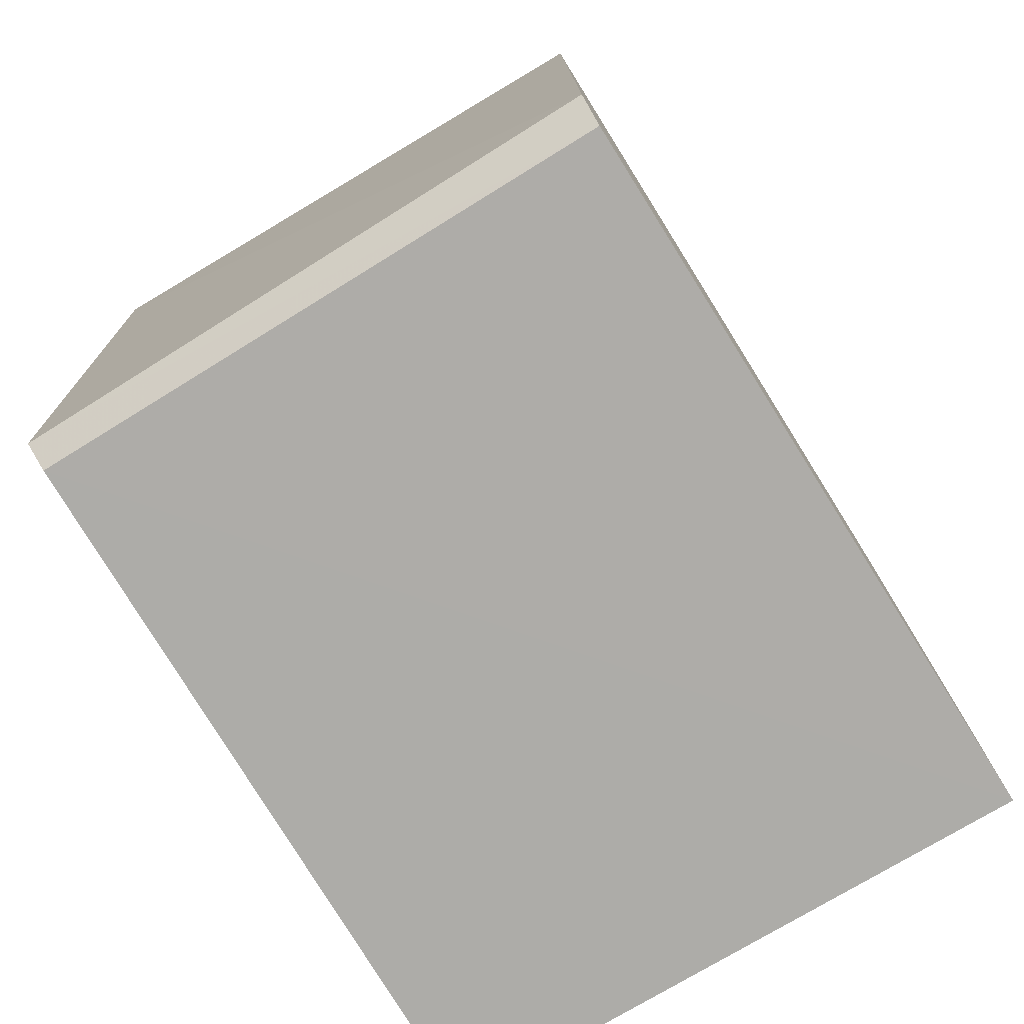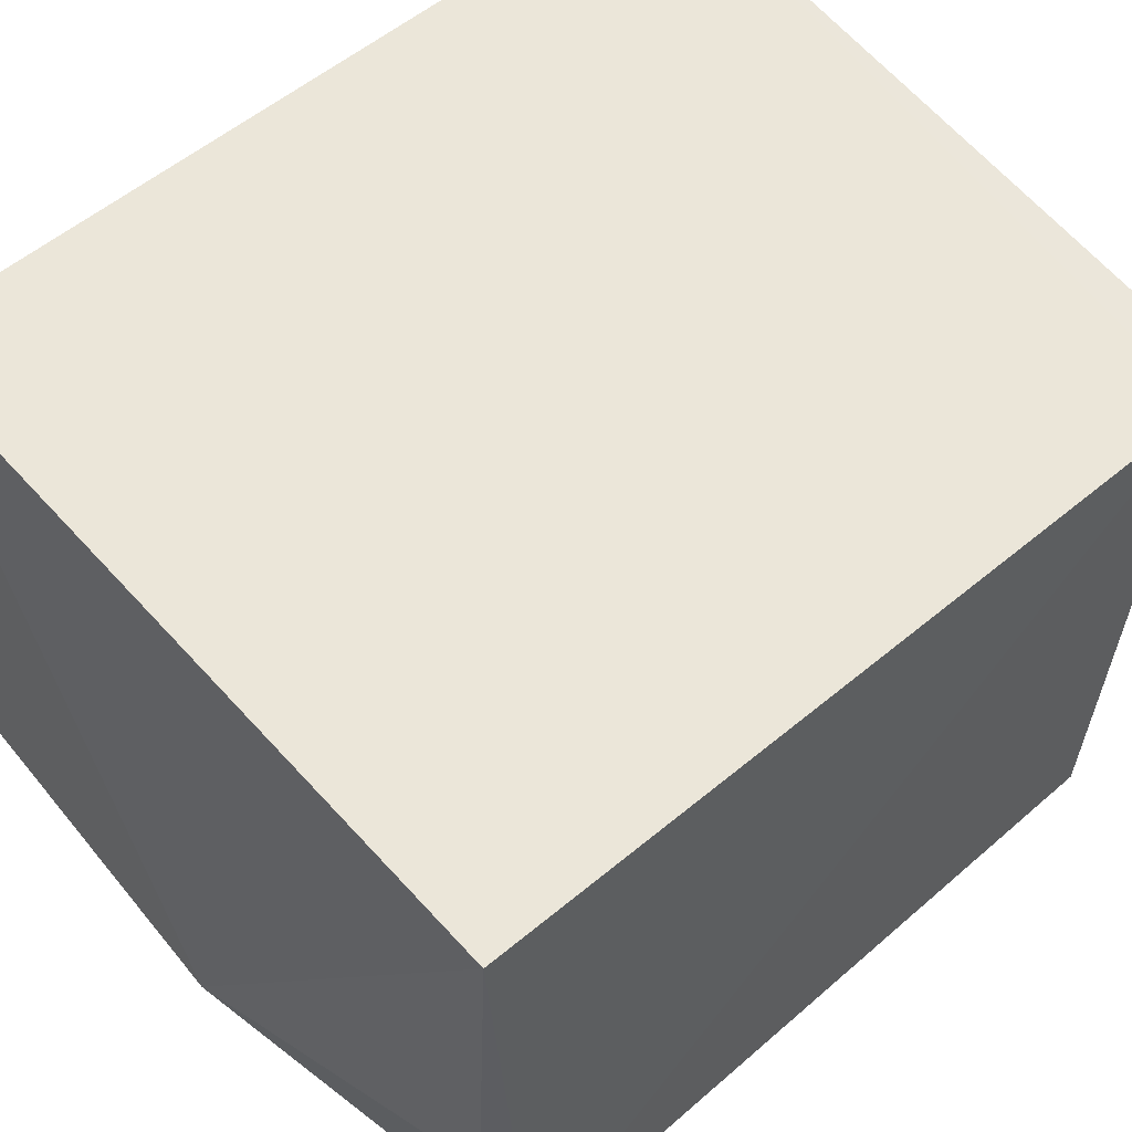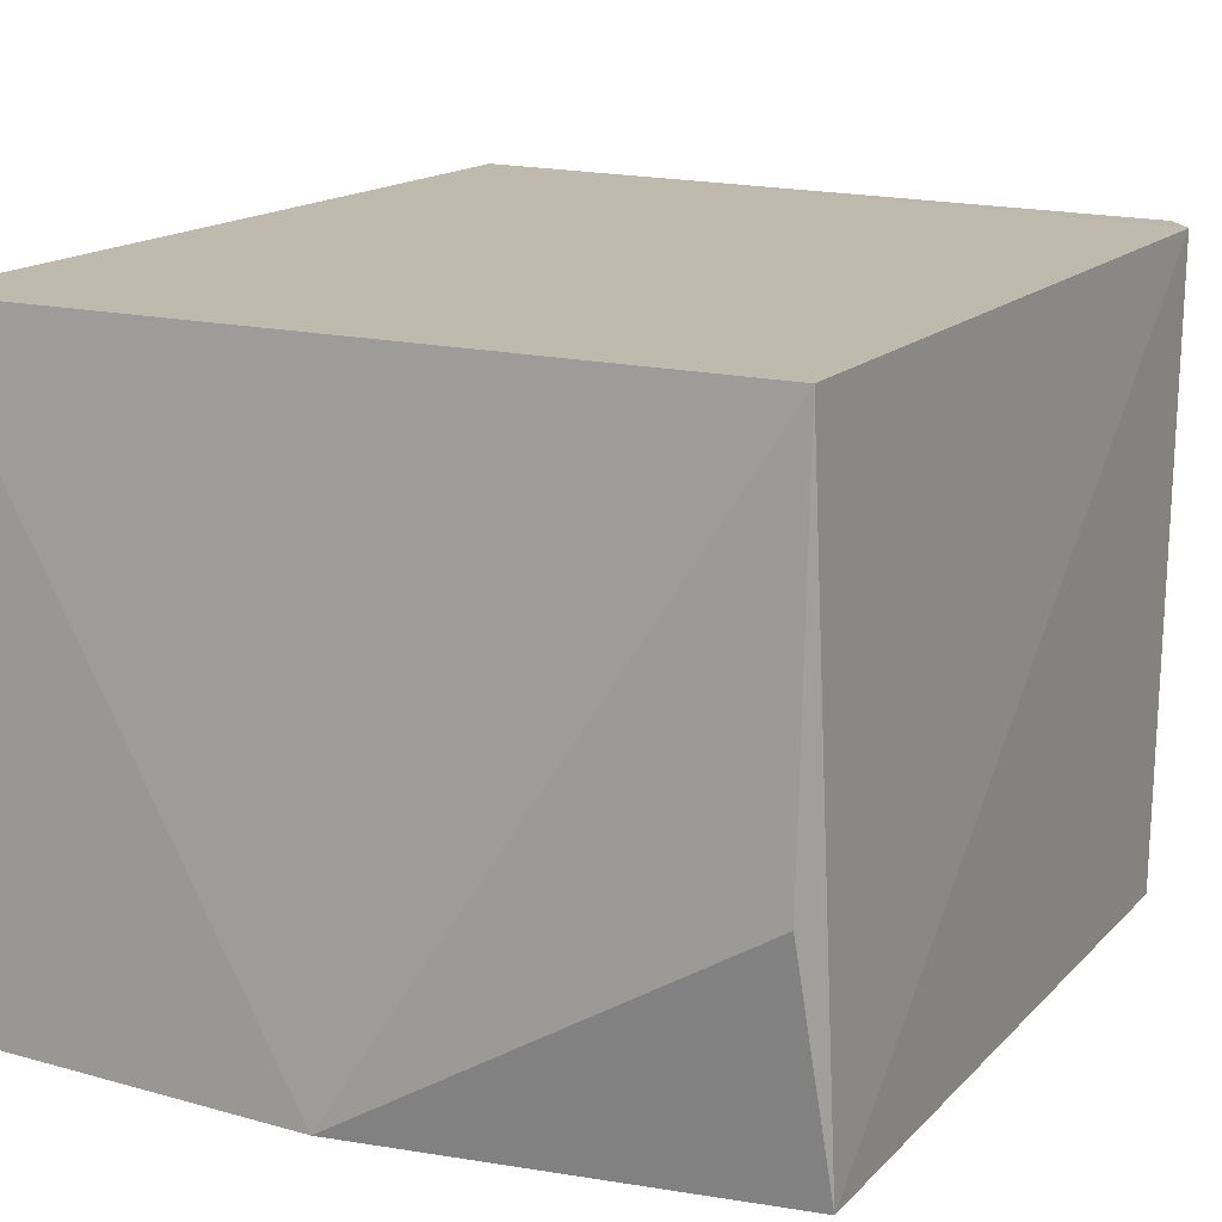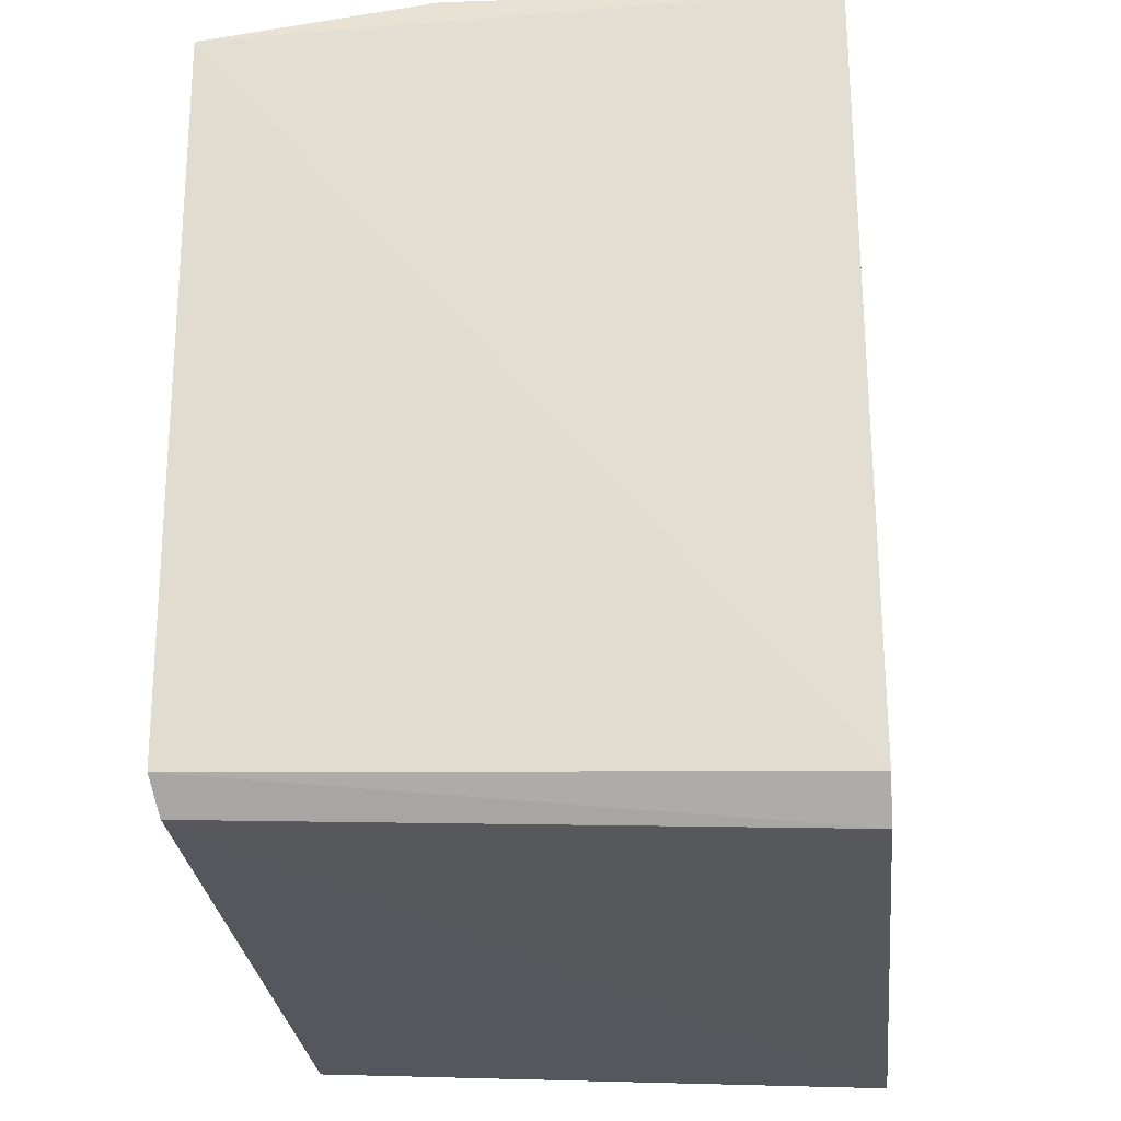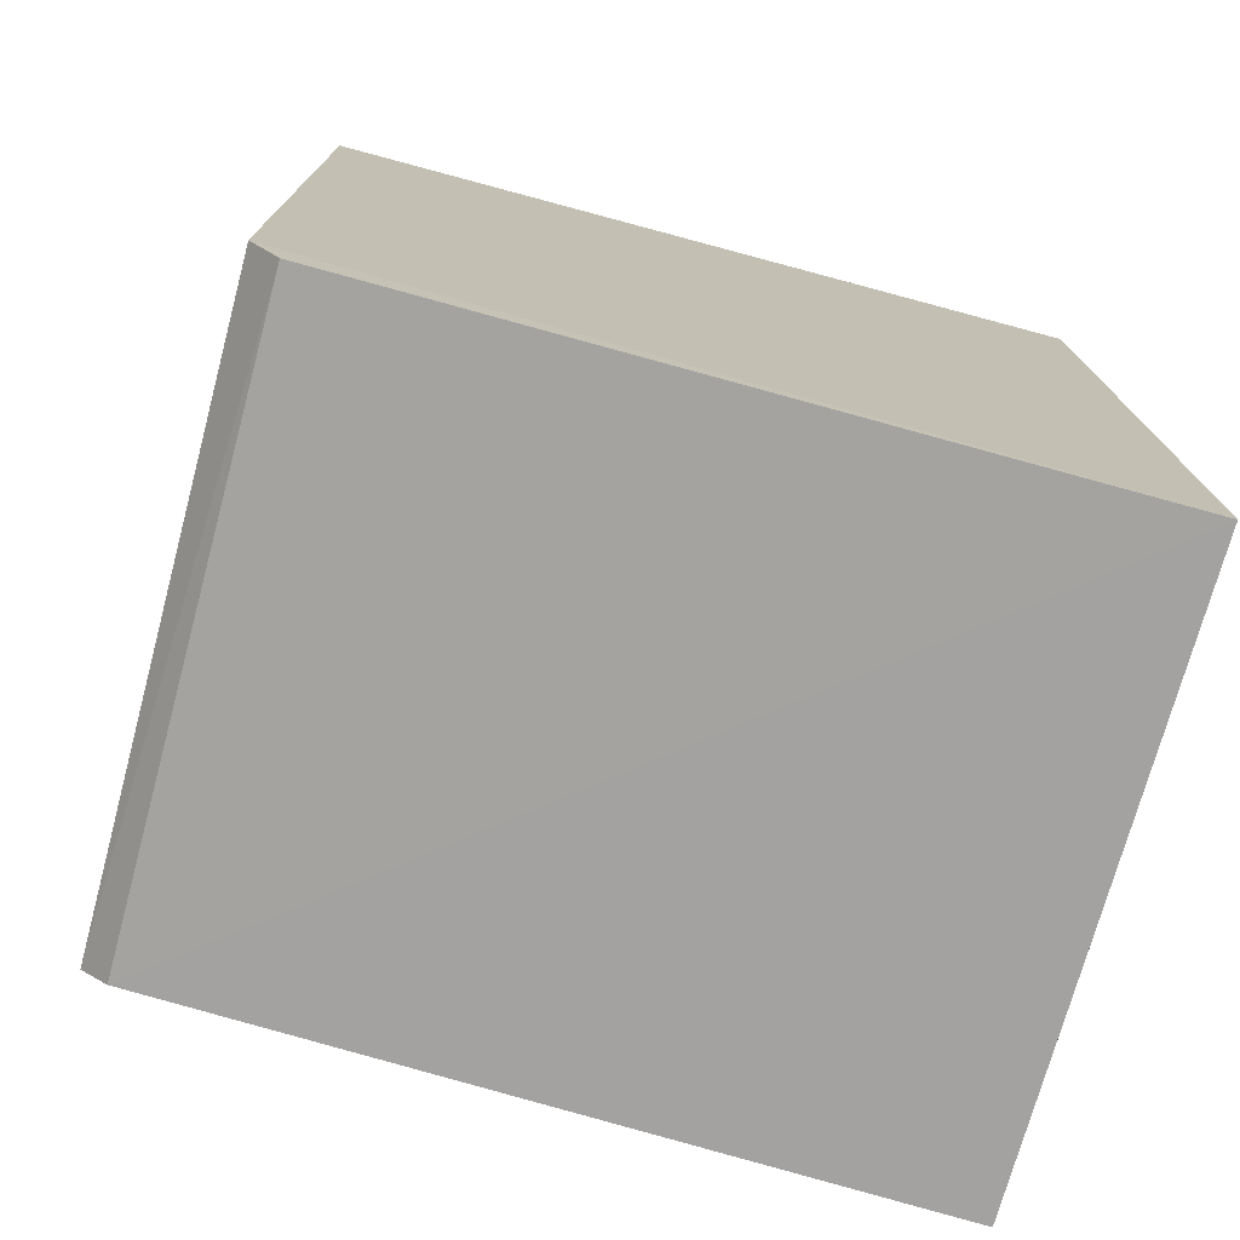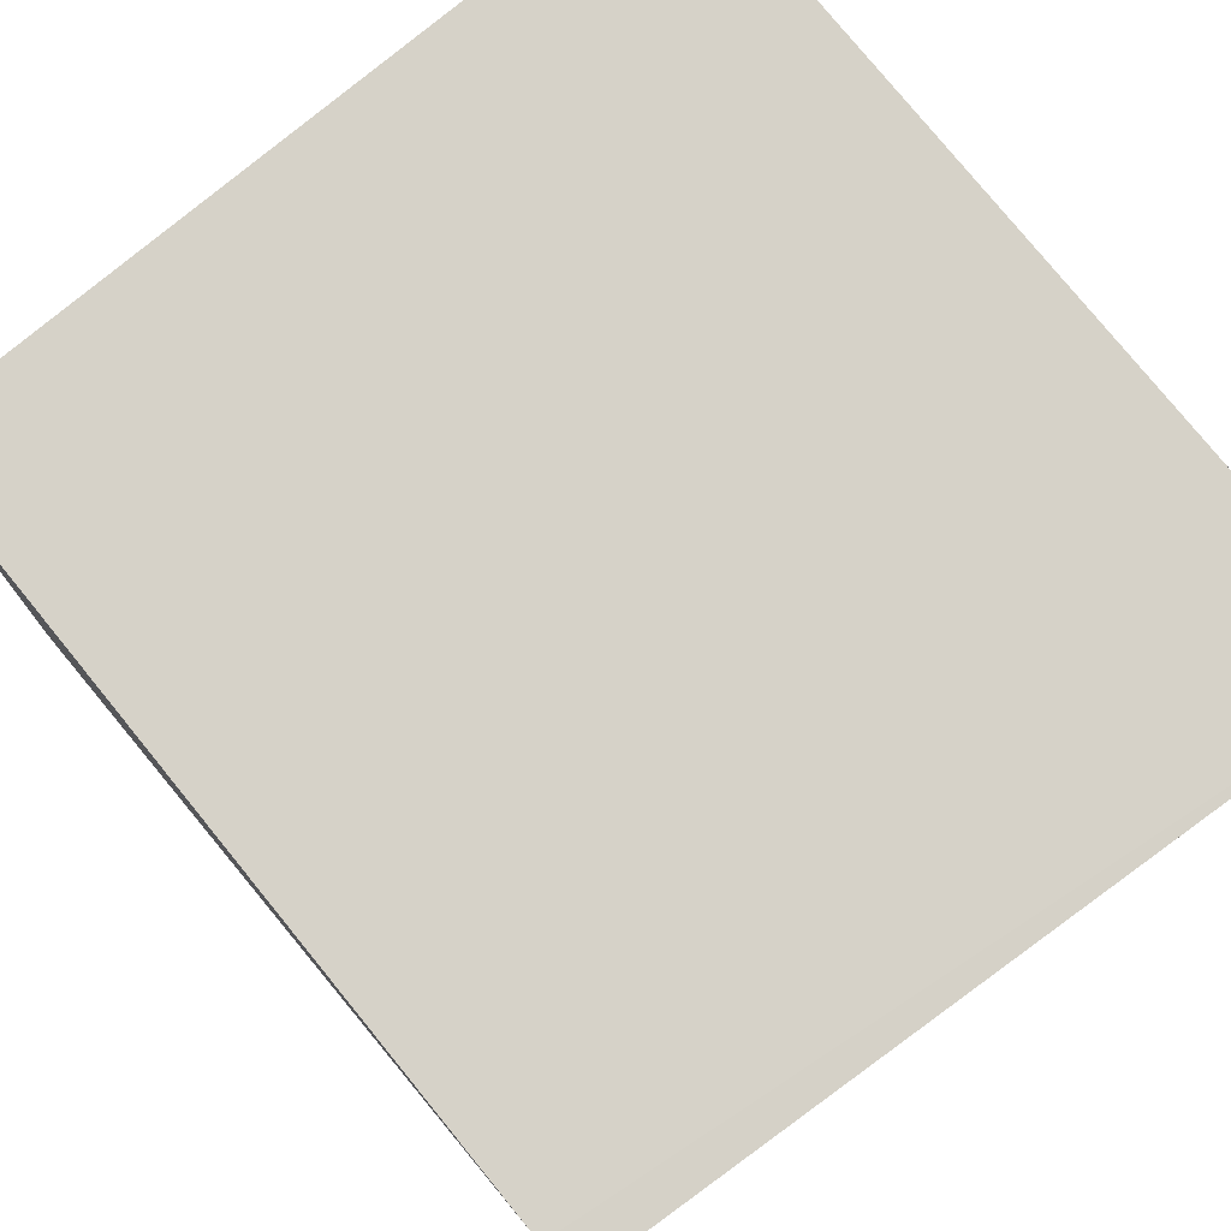
<metadata>
{"format":"obj","ext":"obj","renderer":"f3d","projection":"perspective","resolution":1024,"background":"white","views":[{"elev":-76.5,"azim":-57.9,"up":"+Y"},{"elev":57.3,"azim":-130.4,"up":"+Z"},{"elev":15.7,"azim":-150.9,"up":"+Z"},{"elev":-25.0,"azim":-84.0,"up":"+Y"},{"elev":-75.3,"azim":-15.0,"up":"+Y"},{"elev":78.2,"azim":-38.9,"up":"+Z"}]}
</metadata>
<code>
v -0.02056 0.01334 0.03896
v -0.02052 -0.01182 0.03904
v -0.02053 -0.01093 0.02121
v -0.04341 0.01226 0.02114
v -0.04293 0.01299 0.03899
v -0.042 -0.009863 0.02132
v -0.02054 0.01421 0.02117
v -0.04278 -0.008906 0.02111
v -0.04194 -0.01071 0.03902
v -0.03168 0.01452 0.02119
v -0.02053 0.003419 0.02119
v -0.04279 -0.009564 0.03904
v -0.0429 0.01344 0.02785
f 5 2 1
f 6 3 2
f 7 1 2
f 8 3 6
f 8 4 7
f 9 6 2
f 9 8 6
f 10 5 1
f 10 1 7
f 10 7 4
f 11 7 2
f 11 2 3
f 11 8 7
f 11 3 8
f 12 5 4
f 12 4 8
f 12 8 9
f 12 9 2
f 12 2 5
f 13 10 4
f 13 4 5
f 13 5 10

</code>
